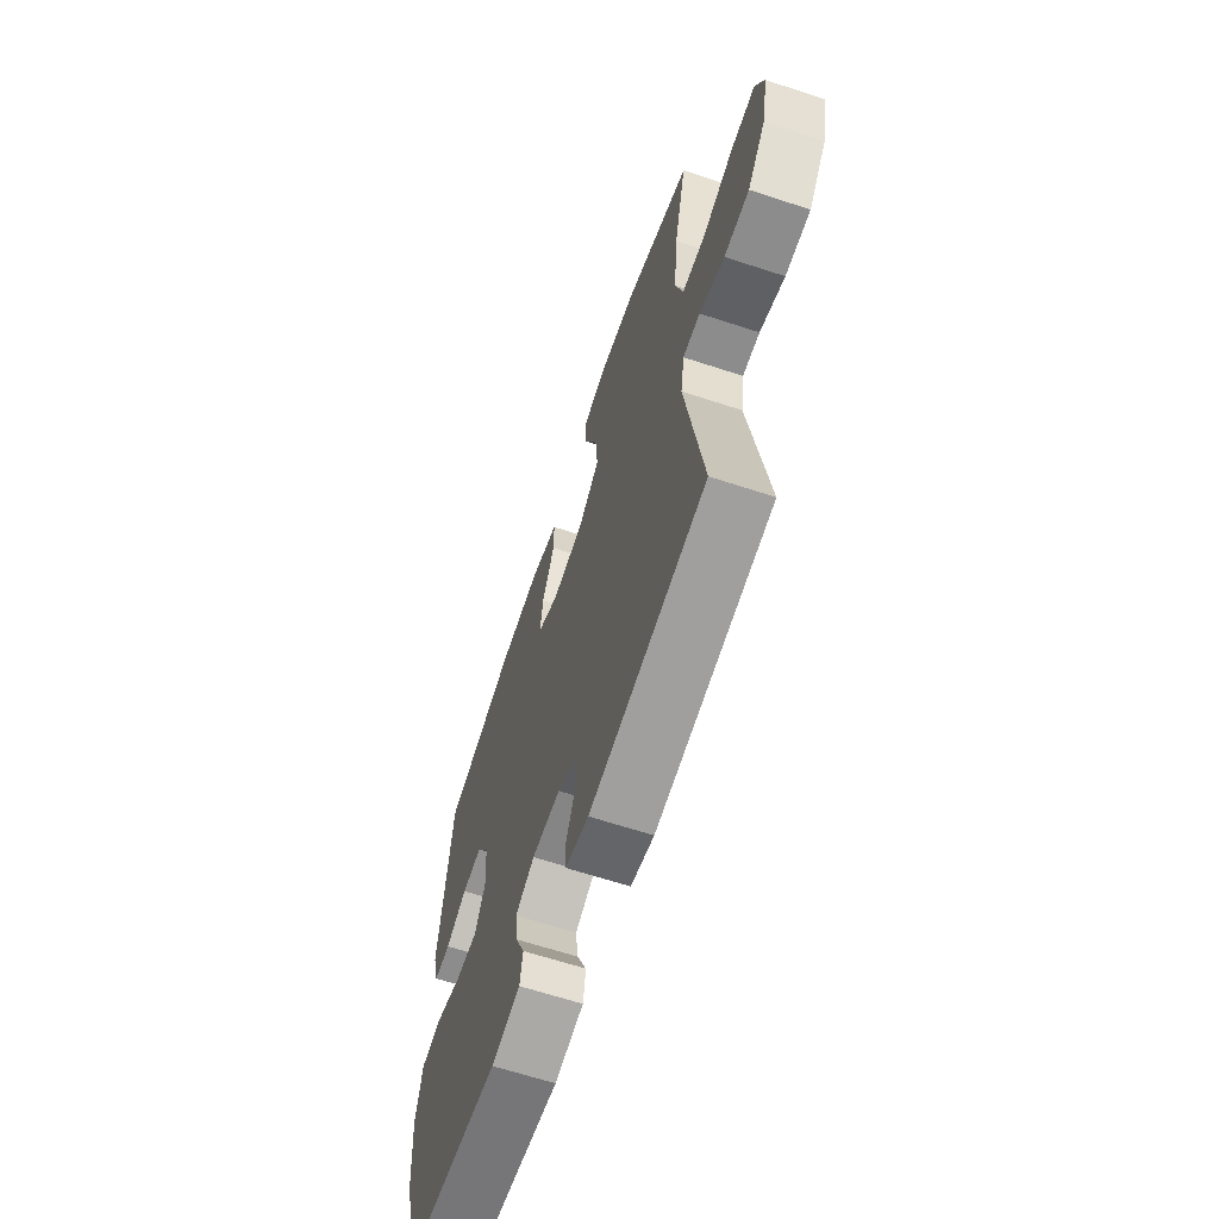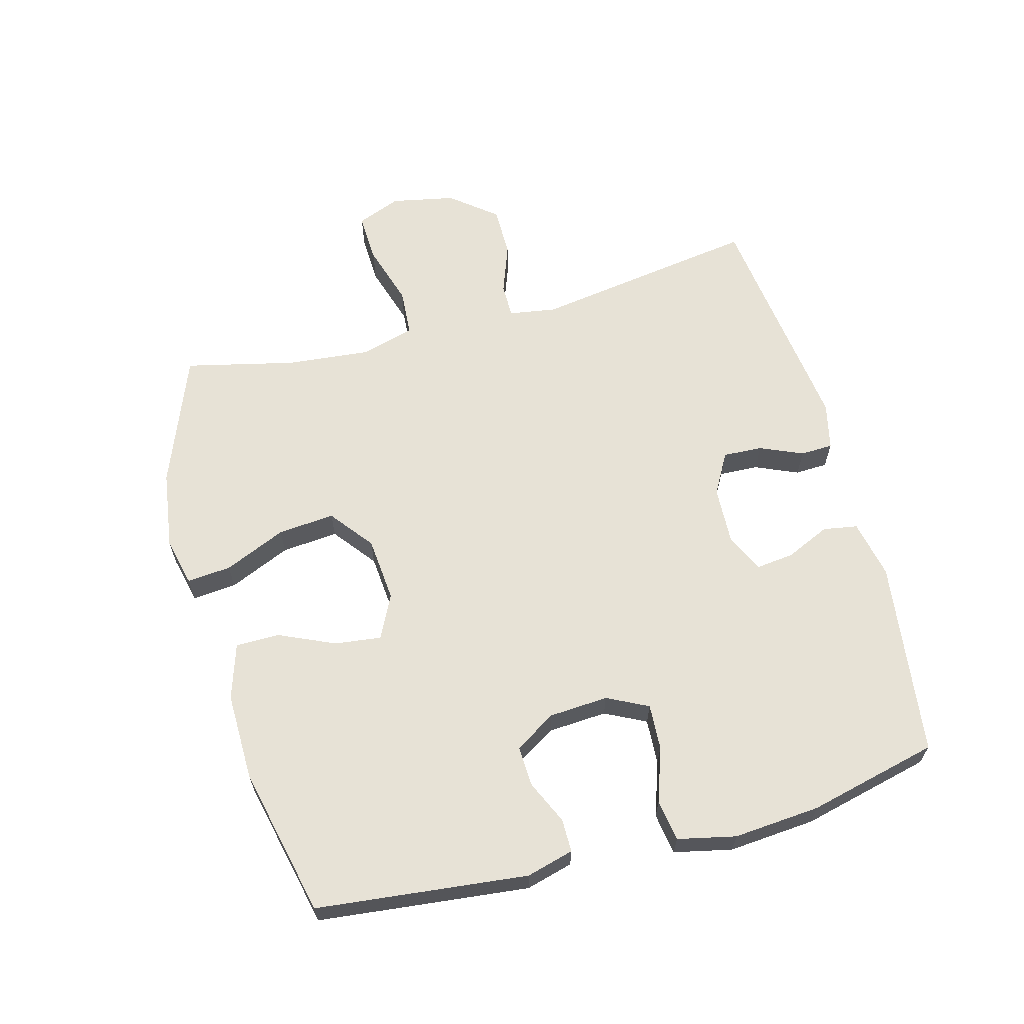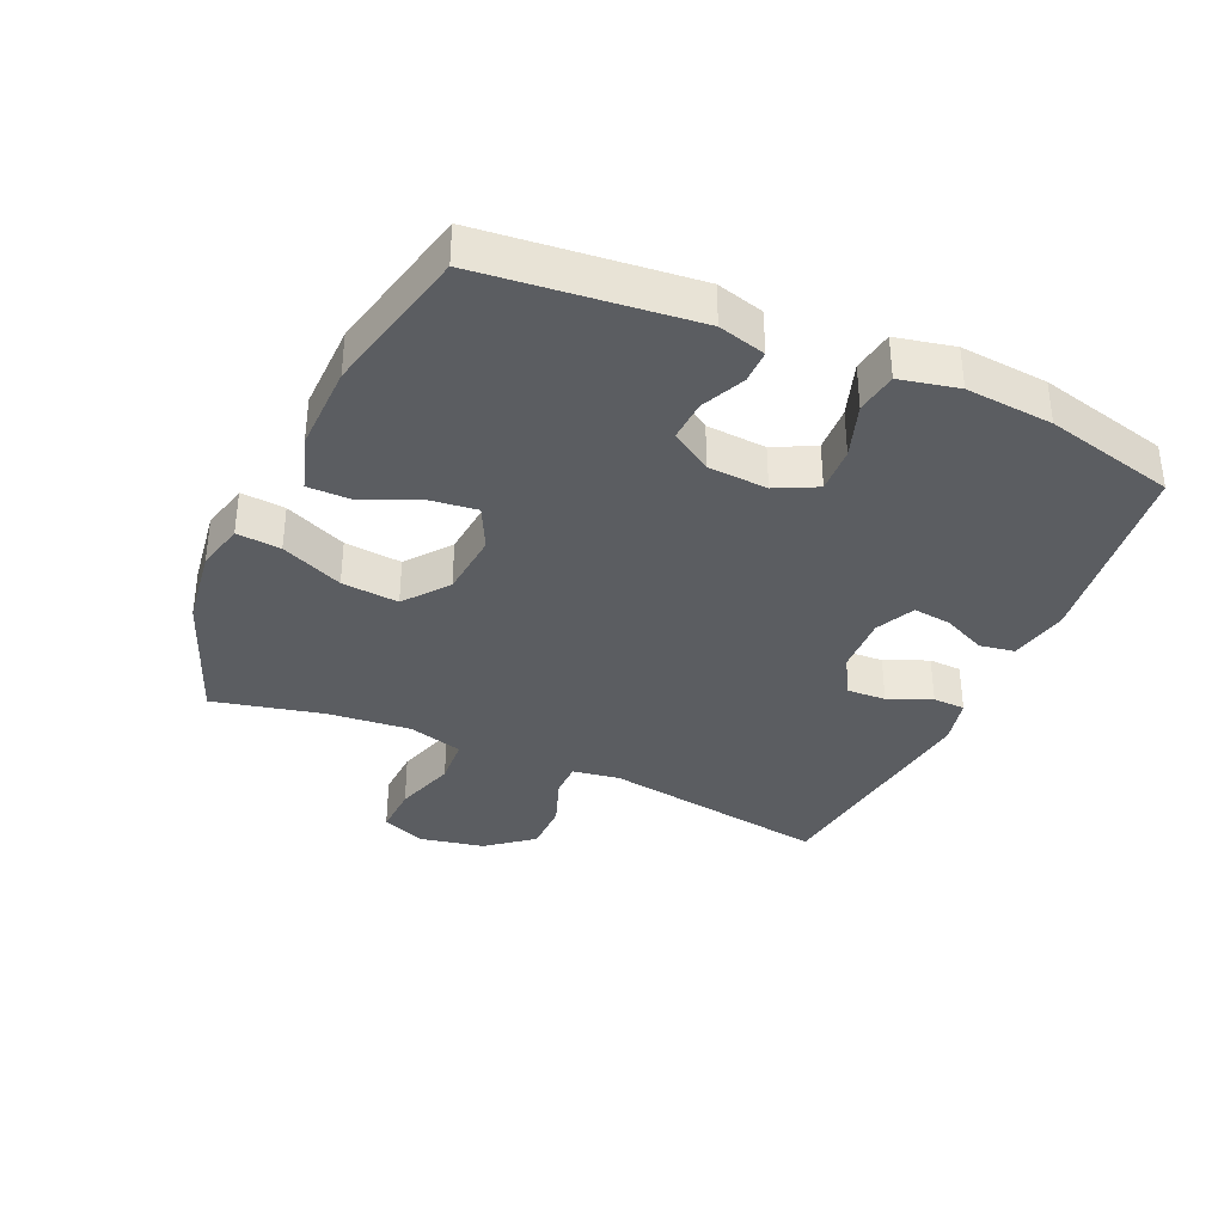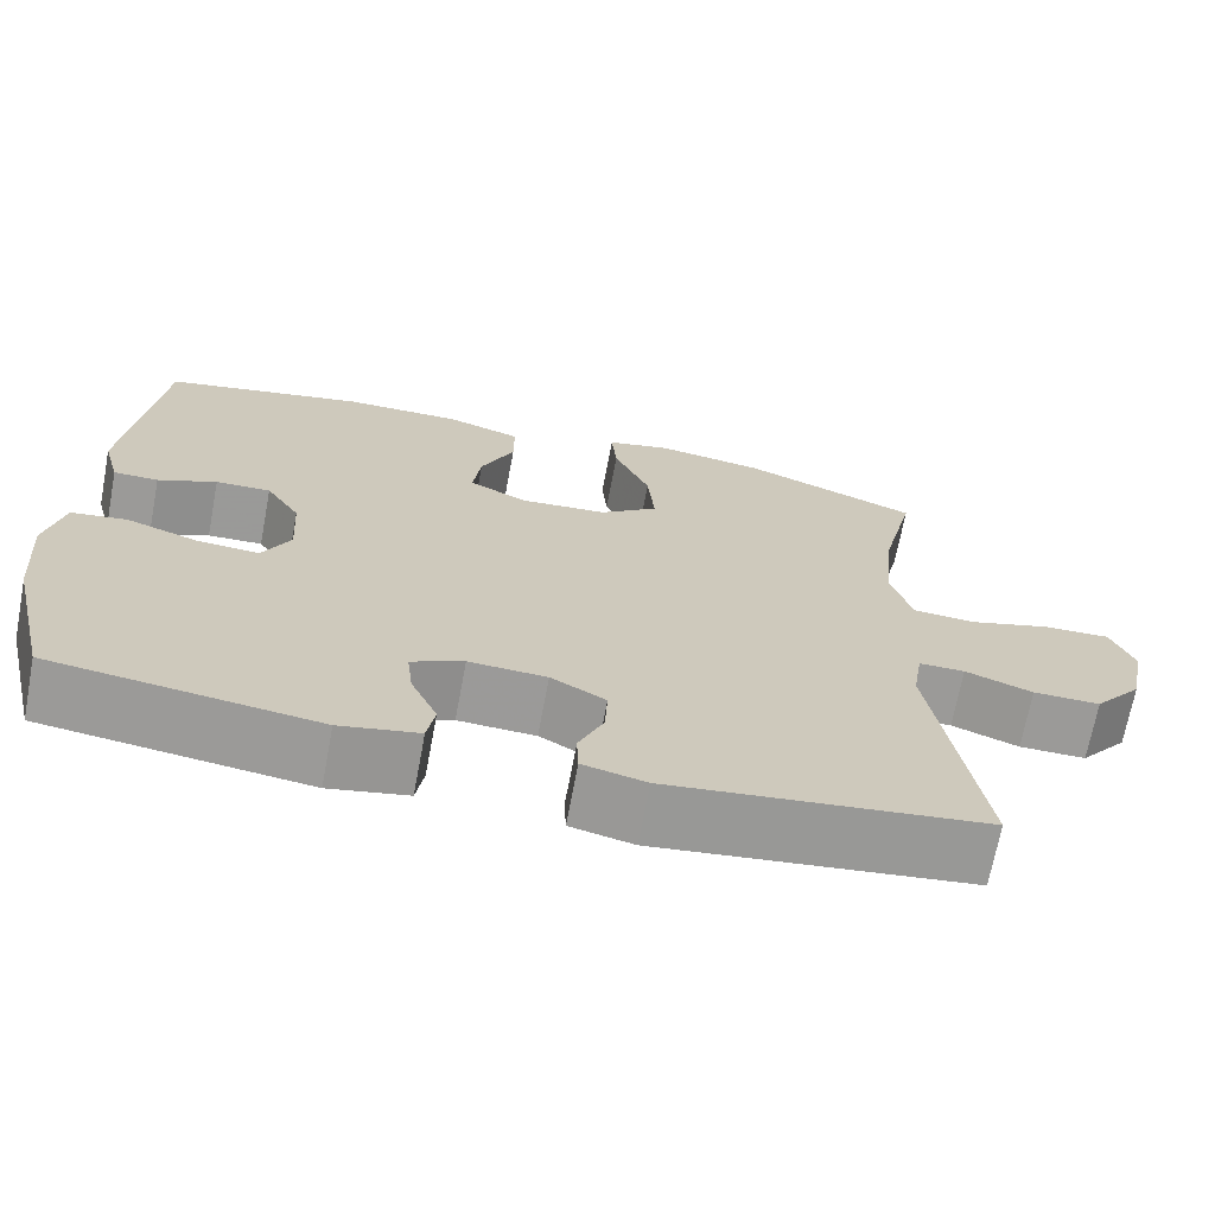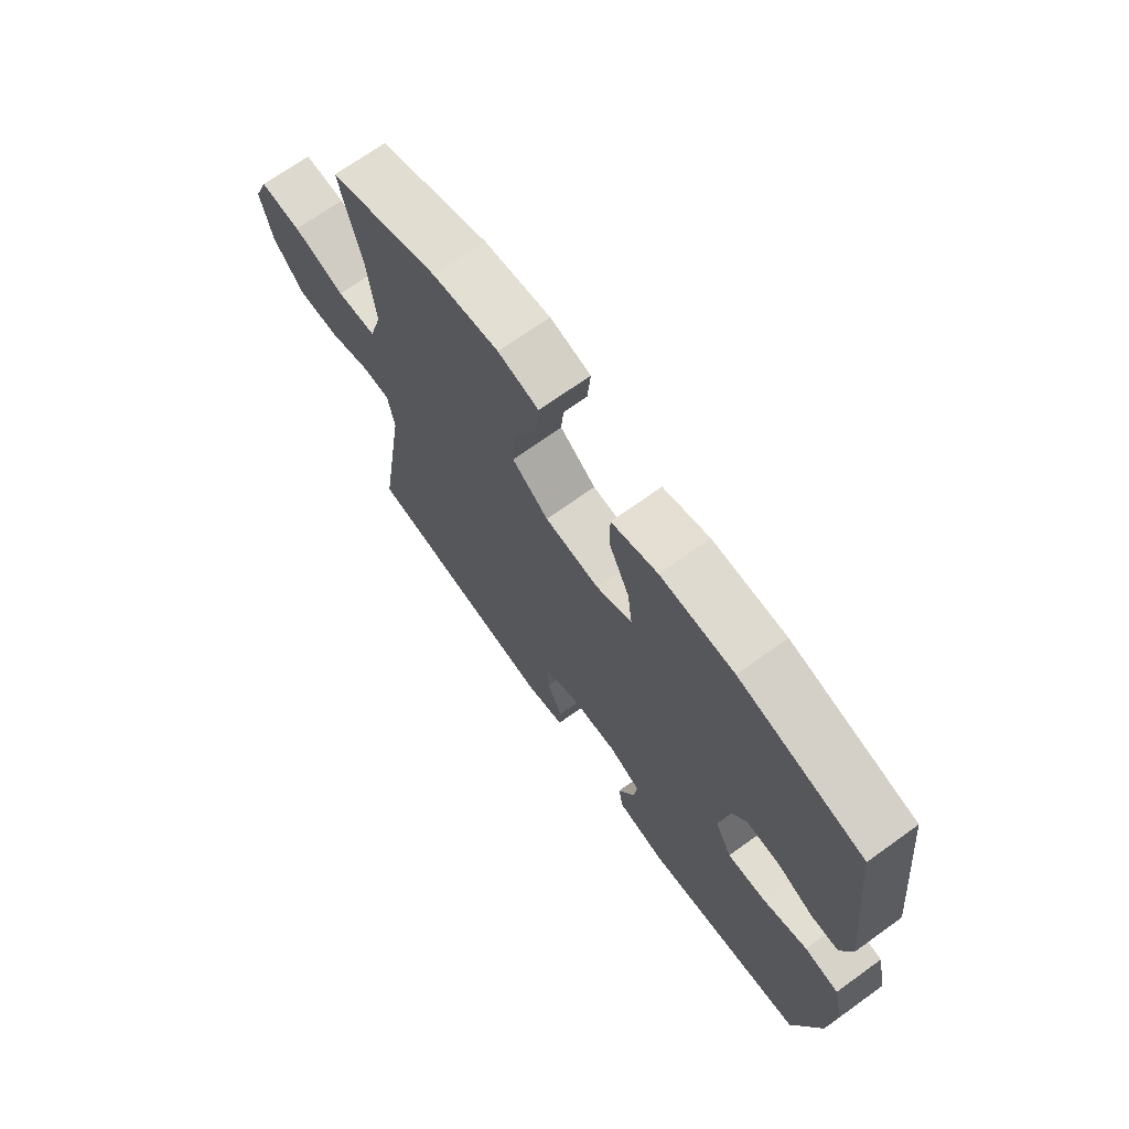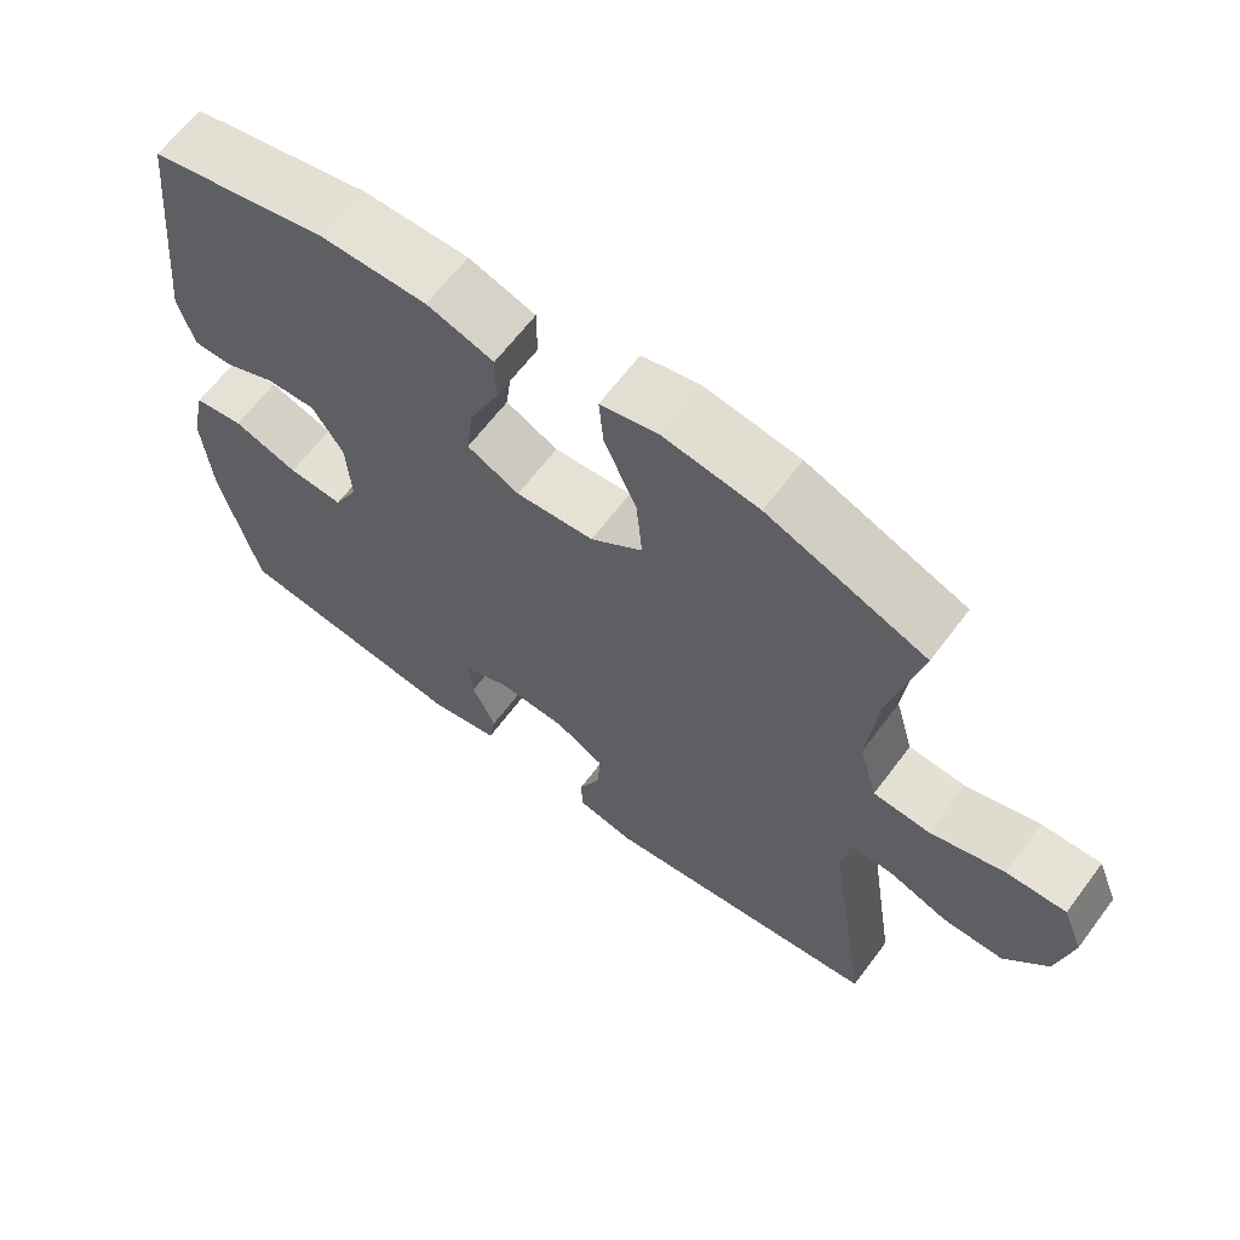
<metadata>
{"format":"obj","ext":"obj","renderer":"f3d","projection":"perspective","resolution":1024,"background":"white","views":[{"elev":-64.2,"azim":-108.4,"up":"+Z"},{"elev":63.4,"azim":74.9,"up":"+Y"},{"elev":-35.9,"azim":65.8,"up":"+Y"},{"elev":-69.4,"azim":169.3,"up":"+Z"},{"elev":70.3,"azim":54.3,"up":"+Z"},{"elev":64.4,"azim":-143.2,"up":"+Z"}]}
</metadata>
<code>
v -0.5 0.07 0.5
v -0.293 0.07 0.581
v -0.169 0.07 0.599
v -0.093 0.07 0.581
v -0.099 0.07 0.512
v -0.141 0.07 0.415
v -0.149 0.07 0.326
v -0.081 0.07 0.273
v 0.021 0.07 0.264
v 0.089 0.07 0.298
v 0.08 0.07 0.371
v 0.041 0.07 0.458
v 0.041 0.07 0.527
v 0.128 0.07 0.555
v 0.266 0.07 0.553
v 0.5 0.07 0.5
v 0.536 0.07 0.169
v 0.516 0.07 0.095
v 0.464 0.07 0.095
v 0.396 0.07 0.126
v 0.332 0.07 0.129
v 0.292 0.07 0.065
v 0.286 0.07 -0.028
v 0.318 0.07 -0.092
v 0.39 0.07 -0.088
v 0.475 0.07 -0.059
v 0.54 0.07 -0.069
v 0.56 0.07 -0.16
v 0.549 0.07 -0.296
v 0.5 0.07 -0.5
v 0.192 0.07 -0.54
v 0.1 0.07 -0.521
v 0.091 0.07 -0.467
v 0.122 0.07 -0.398
v 0.129 0.07 -0.339
v 0.068 0.07 -0.31
v -0.023 0.07 -0.314
v -0.087 0.07 -0.35
v -0.084 0.07 -0.412
v -0.055 0.07 -0.479
v -0.057 0.07 -0.53
v -0.131 0.07 -0.547
v -0.5 0.07 -0.5
v -0.446 0.07 -0.145
v -0.458 0.07 -0.071
v -0.512 0.07 -0.071
v -0.591 0.07 -0.1
v -0.67 0.07 -0.1
v -0.727 0.07 -0.029
v -0.747 0.07 0.071
v -0.72 0.07 0.14
v -0.642 0.07 0.137
v -0.545 0.07 0.107
v -0.471 0.07 0.112
v -0.447 0.07 0.198
v -0.46 0.07 0.329
v -0.5 0 0.5
v -0.293 0 0.581
v -0.169 0 0.599
v -0.093 0 0.581
v -0.099 0 0.512
v -0.141 0 0.415
v -0.149 0 0.326
v -0.081 0 0.273
v 0.021 0 0.264
v 0.089 0 0.298
v 0.08 0 0.371
v 0.041 0 0.458
v 0.041 0 0.527
v 0.128 0 0.555
v 0.266 0 0.553
v 0.5 0 0.5
v 0.536 0 0.169
v 0.516 0 0.095
v 0.464 0 0.095
v 0.396 0 0.126
v 0.332 0 0.129
v 0.292 0 0.065
v 0.286 0 -0.028
v 0.318 0 -0.092
v 0.39 0 -0.088
v 0.475 0 -0.059
v 0.54 0 -0.069
v 0.56 0 -0.16
v 0.549 0 -0.296
v 0.5 0 -0.5
v 0.192 0 -0.54
v 0.1 0 -0.521
v 0.091 0 -0.467
v 0.122 0 -0.398
v 0.129 0 -0.339
v 0.068 0 -0.31
v -0.023 0 -0.314
v -0.087 0 -0.35
v -0.084 0 -0.412
v -0.055 0 -0.479
v -0.057 0 -0.53
v -0.131 0 -0.547
v -0.5 0 -0.5
v -0.446 0 -0.145
v -0.458 0 -0.071
v -0.512 0 -0.071
v -0.591 0 -0.1
v -0.67 0 -0.1
v -0.727 0 -0.029
v -0.747 0 0.071
v -0.72 0 0.14
v -0.642 0 0.137
v -0.545 0 0.107
v -0.471 0 0.112
v -0.447 0 0.198
v -0.46 0 0.329
f 50 51 52 53
f 50 53 54
f 49 50 54
f 46 47 48 49
f 45 46 49 54
f 44 45 54 55
f 42 43 44
f 39 40 41 42
f 38 39 42 44
f 37 38 44 55
f 31 32 33 34
f 31 34 35
f 30 31 35
f 29 30 35 36
f 25 26 27 28
f 24 25 28 29
f 17 18 19 20
f 17 20 21
f 16 17 21
f 15 16 21 22
f 11 12 13 14
f 10 11 14 15
f 3 4 5 6
f 3 6 7
f 56 1 2 3
f 56 3 7
f 36 37 55 56
f 24 29 36 56
f 23 24 56 7
f 10 15 22 23
f 9 10 23
f 8 9 23
f 7 8 23
f 109 108 107 106
f 110 109 106
f 110 106 105
f 105 104 103 102
f 110 105 102 101
f 111 110 101 100
f 100 99 98
f 98 97 96 95
f 100 98 95 94
f 111 100 94 93
f 90 89 88 87
f 91 90 87
f 91 87 86
f 92 91 86 85
f 84 83 82 81
f 85 84 81 80
f 76 75 74 73
f 77 76 73
f 77 73 72
f 78 77 72 71
f 70 69 68 67
f 71 70 67 66
f 62 61 60 59
f 63 62 59
f 59 58 57 112
f 63 59 112
f 112 111 93 92
f 112 92 85 80
f 63 112 80 79
f 79 78 71 66
f 79 66 65
f 79 65 64
f 79 64 63
f 1 57 58 2
f 2 58 59 3
f 3 59 60 4
f 4 60 61 5
f 5 61 62 6
f 6 62 63 7
f 7 63 64 8
f 8 64 65 9
f 9 65 66 10
f 10 66 67 11
f 11 67 68 12
f 12 68 69 13
f 13 69 70 14
f 14 70 71 15
f 15 71 72 16
f 16 72 73 17
f 17 73 74 18
f 18 74 75 19
f 19 75 76 20
f 20 76 77 21
f 21 77 78 22
f 22 78 79 23
f 23 79 80 24
f 24 80 81 25
f 25 81 82 26
f 26 82 83 27
f 27 83 84 28
f 28 84 85 29
f 29 85 86 30
f 30 86 87 31
f 31 87 88 32
f 32 88 89 33
f 33 89 90 34
f 34 90 91 35
f 35 91 92 36
f 36 92 93 37
f 37 93 94 38
f 38 94 95 39
f 39 95 96 40
f 40 96 97 41
f 41 97 98 42
f 42 98 99 43
f 43 99 100 44
f 44 100 101 45
f 45 101 102 46
f 46 102 103 47
f 47 103 104 48
f 48 104 105 49
f 49 105 106 50
f 50 106 107 51
f 51 107 108 52
f 52 108 109 53
f 53 109 110 54
f 54 110 111 55
f 55 111 112 56
f 56 112 57 1

</code>
